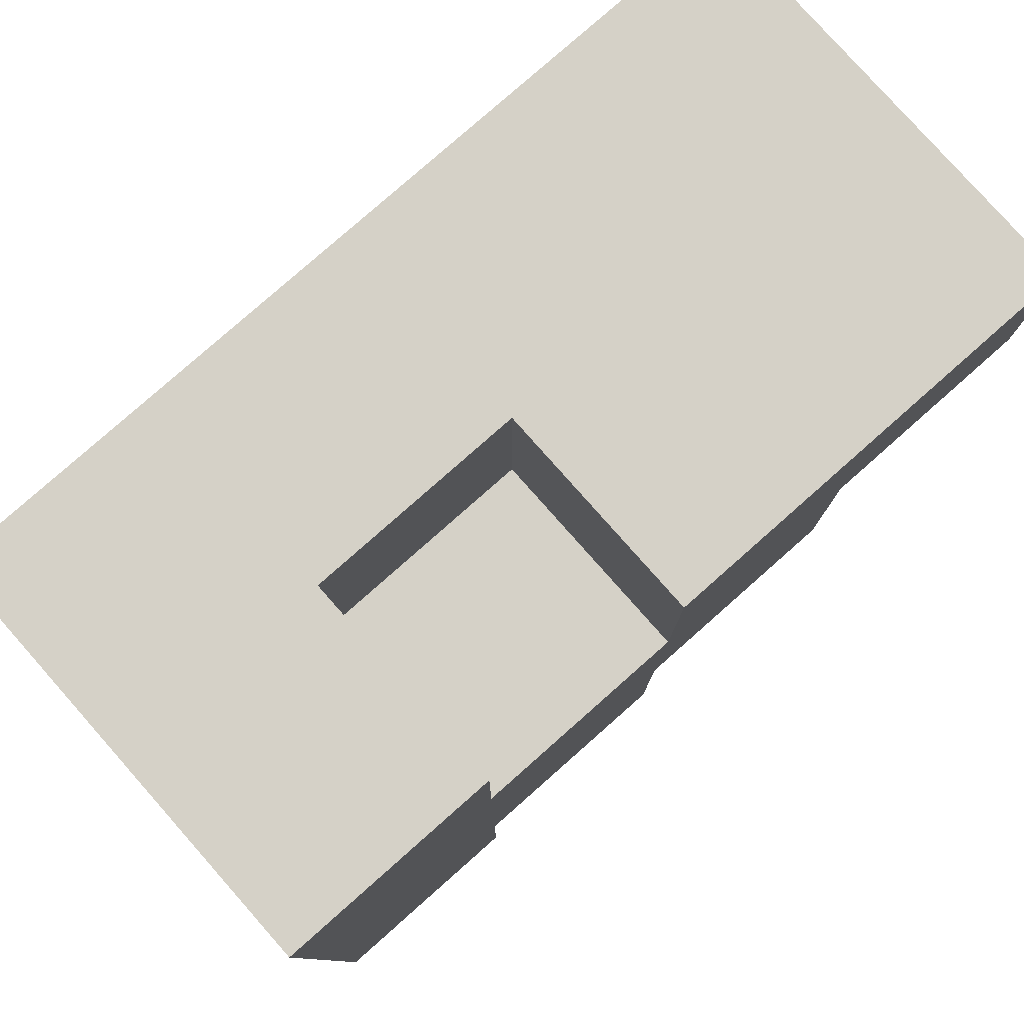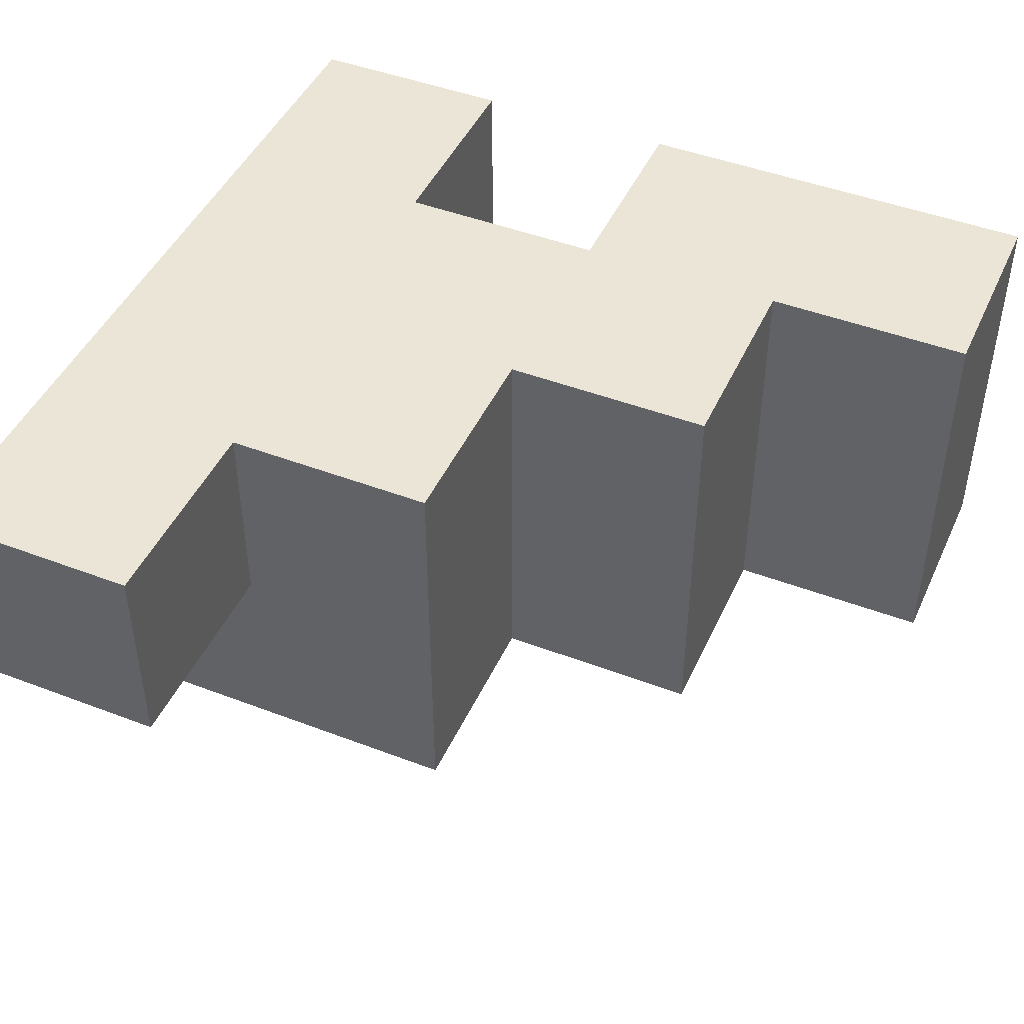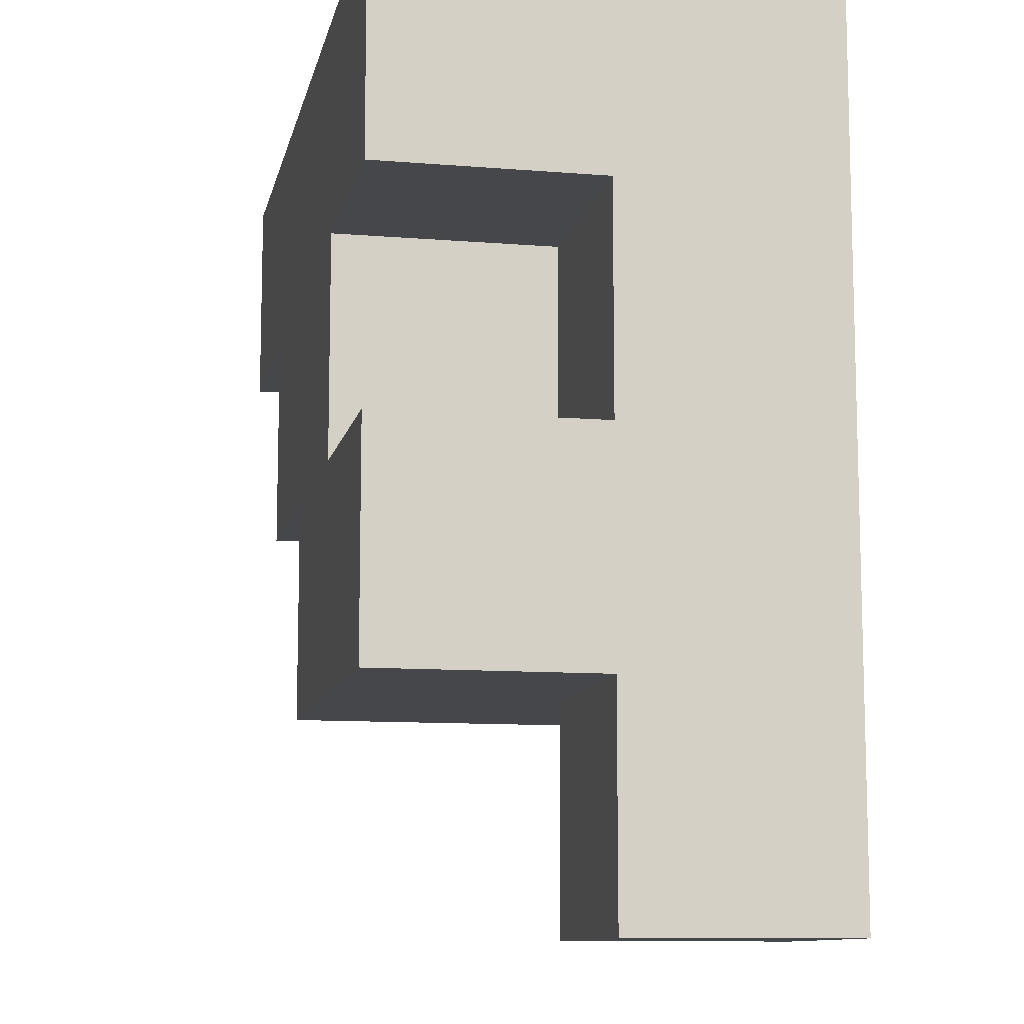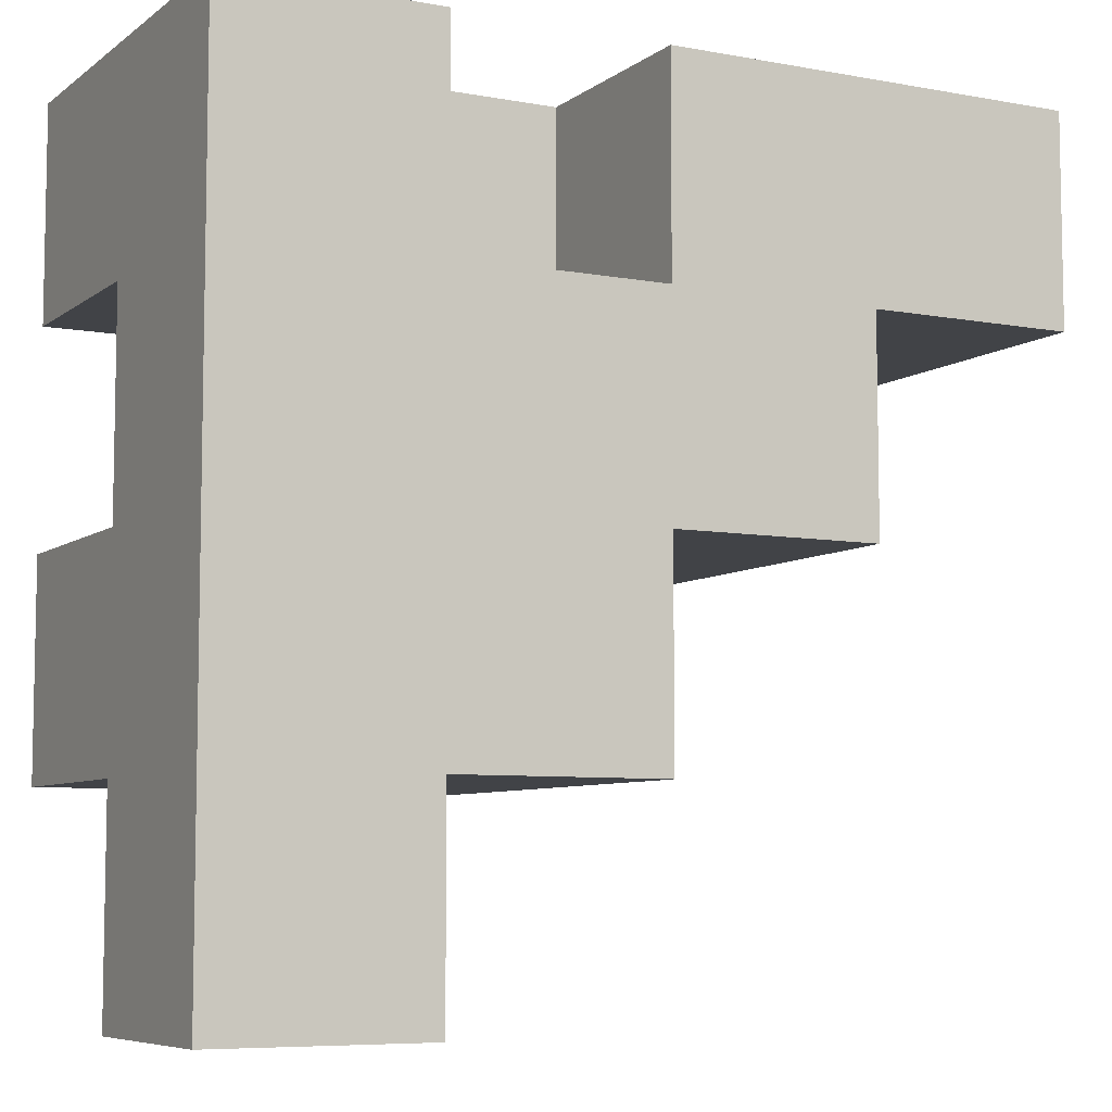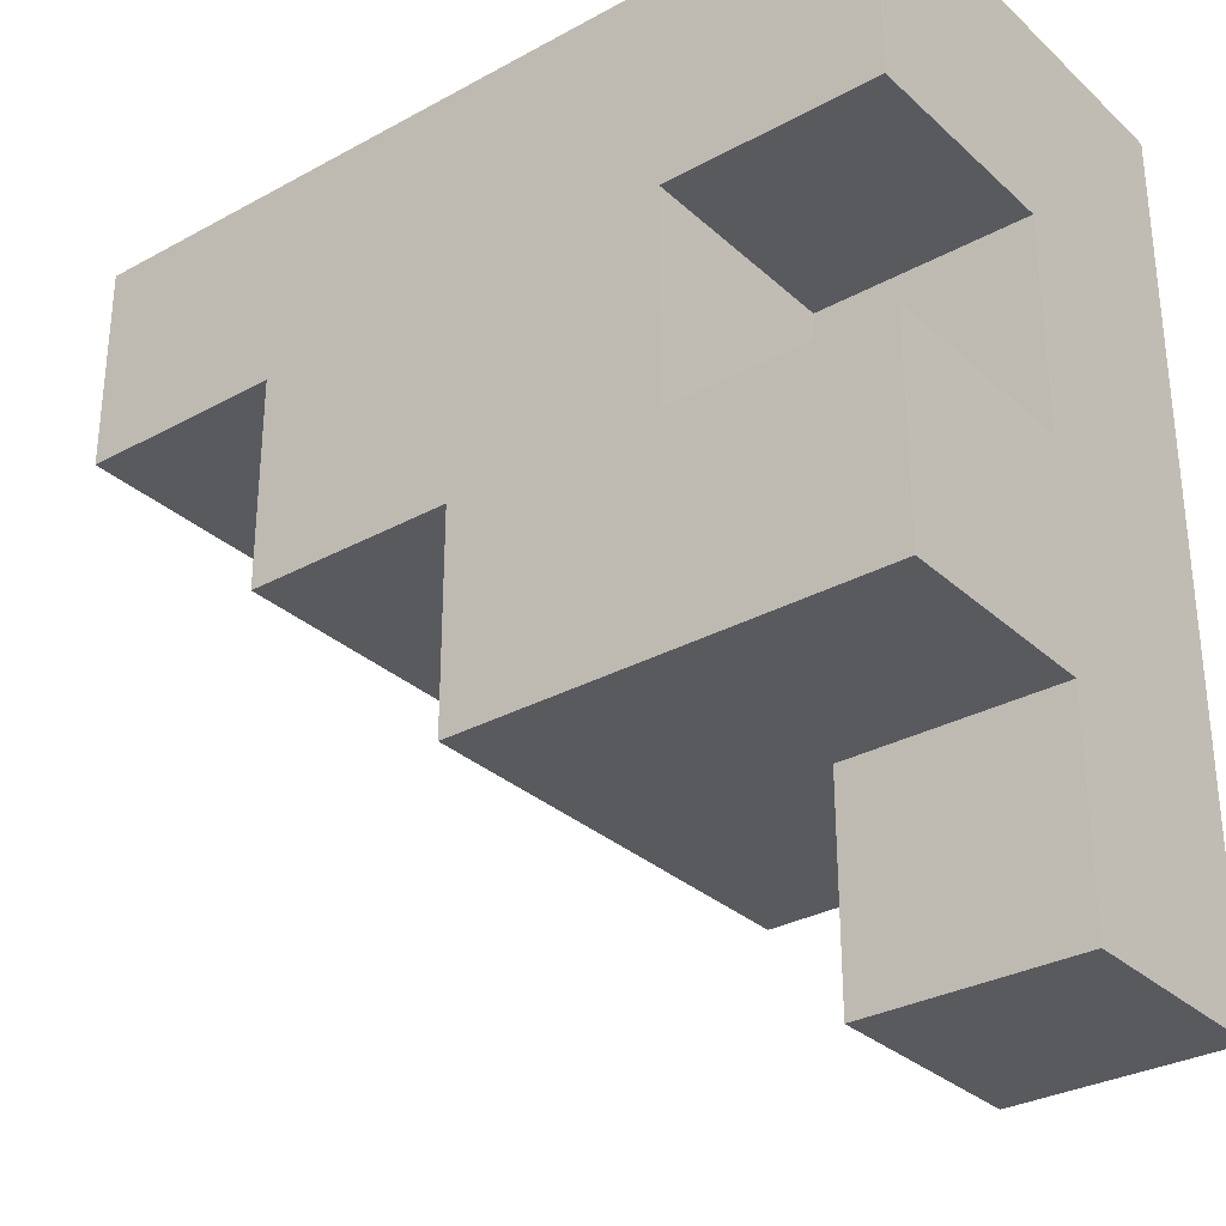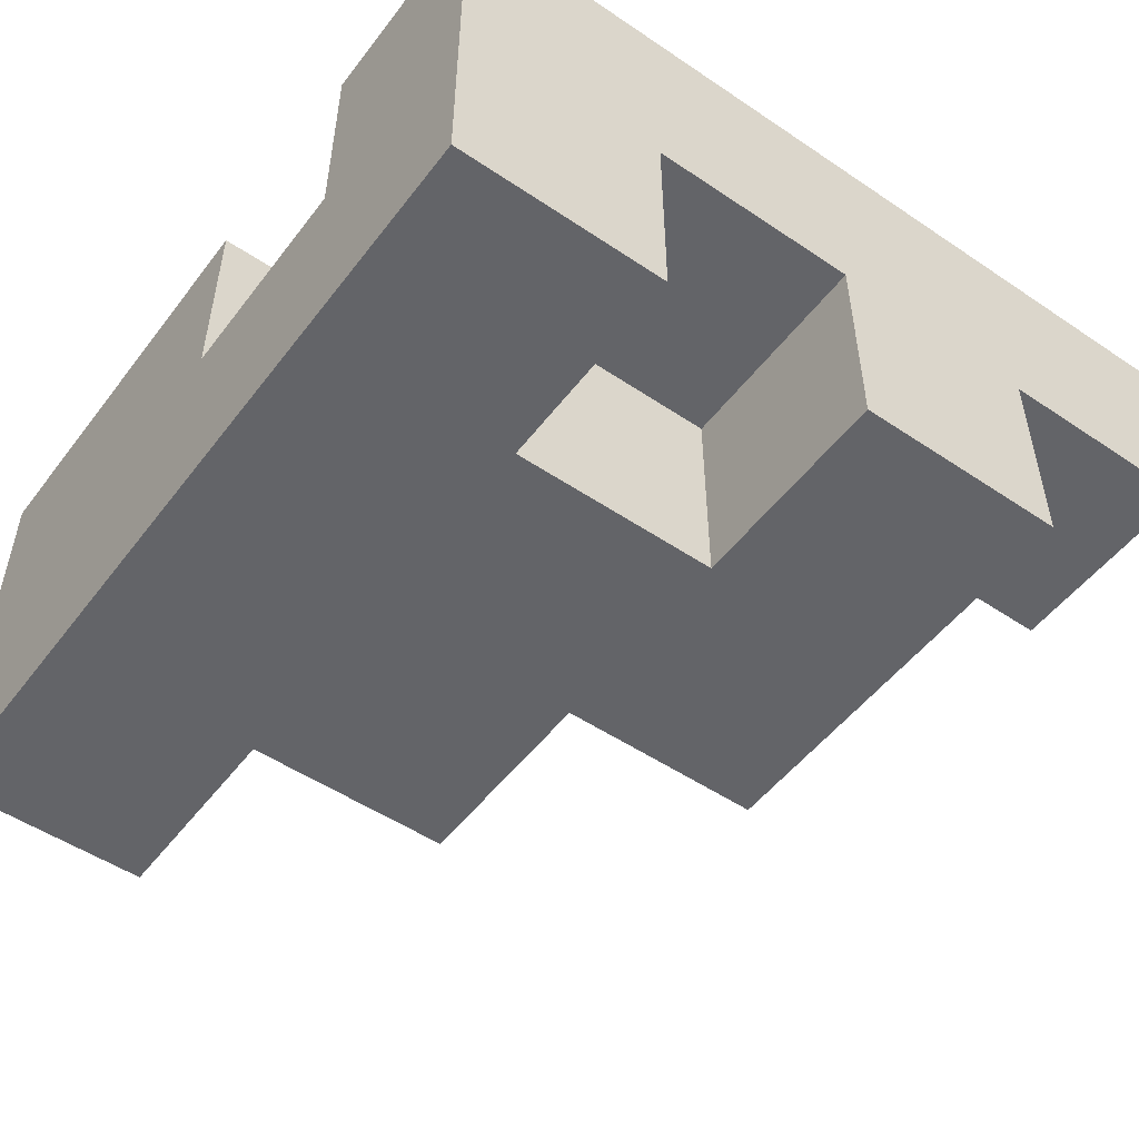
<metadata>
{"format":"obj","ext":"obj","renderer":"f3d","projection":"perspective","resolution":1024,"background":"white","views":[{"elev":79.4,"azim":138.5,"up":"+Z"},{"elev":45.8,"azim":-156.3,"up":"+Y"},{"elev":-10.6,"azim":78.4,"up":"+Z"},{"elev":-7.1,"azim":152.0,"up":"+Z"},{"elev":-31.0,"azim":38.1,"up":"+Z"},{"elev":-51.3,"azim":53.8,"up":"+Y"}]}
</metadata>
<code>
g Cheese
v -2 0 2
v -2 0 1
v -2 2 2
v -2 2 1
v -1 0 1
v -1 0 -0
v -1 2 1
v -1 2 -0
v 0 0 -0
v 0 0 -1
v 0 2 -0
v 0 2 -1
v 1 1 2
v 1 1 1
v 1 1 -1
v 1 1 -2
v 1 2 2
v 1 2 1
v 1 2 -1
v 1 2 -2
v 0 1 2
v 0 1 1
v 0 2 2
v 0 2 1
v 1 0 1
v 1 0 -0
v 1 1 1
v 1 1 -0
v 2 0 2
v 2 0 1
v 2 0 -0
v 2 0 -1
v 2 1 1
v 2 1 -0
v 2 1 -1
v 2 1 -2
v 2 2 2
v 2 2 -2
v -2 0 2
v -2 2 2
v 0 1 2
v 0 2 2
v 1 1 2
v 1 2 2
v 2 0 2
v 2 2 2
v 0 1 1
v 0 2 1
v 1 1 1
v 1 2 1
v 1 0 -0
v 1 1 -0
v 2 0 -0
v 2 1 -0
v -2 0 1
v -2 2 1
v -1 0 1
v -1 2 1
v 1 0 1
v 1 1 1
v 2 0 1
v 2 1 1
v -1 0 -0
v -1 2 -0
v 0 0 -0
v 0 2 -0
v 0 0 -1
v 0 2 -1
v 1 1 -1
v 1 2 -1
v 2 0 -1
v 2 1 -1
v 1 1 -2
v 1 2 -2
v 2 1 -2
v 2 2 -2
v -2 0 2
v 2 0 2
v -2 0 1
v -1 0 1
v 1 0 1
v 2 0 1
v -1 0 -0
v 0 0 -0
v 1 0 -0
v 2 0 -0
v 0 0 -1
v 2 0 -1
v 1 1 1
v 2 1 1
v 1 1 -0
v 2 1 -0
v 1 1 -1
v 2 1 -1
v 1 1 -2
v 2 1 -2
v 0 1 2
v 1 1 2
v 0 1 1
v 1 1 1
v -2 2 2
v 0 2 2
v 1 2 2
v 2 2 2
v -2 2 1
v -1 2 1
v 0 2 1
v 1 2 1
v -1 2 -0
v 0 2 -0
v 0 2 -1
v 1 2 -1
v 1 2 -2
v 2 2 -2
f 3 2 1
f 4 2 3
f 7 6 5
f 8 6 7
f 11 10 9
f 12 10 11
f 17 14 13
f 18 14 17
f 19 16 15
f 20 16 19
f 21 22 23
f 23 22 24
f 25 26 27
f 27 26 28
f 29 30 33
f 31 32 34
f 34 32 35
f 29 33 37
f 35 36 37
f 34 35 37
f 33 34 37
f 37 36 38
f 41 40 39
f 42 40 41
f 43 41 39
f 45 43 39
f 45 44 43
f 46 44 45
f 49 48 47
f 50 48 49
f 53 52 51
f 54 52 53
f 55 56 57
f 57 56 58
f 59 60 61
f 61 60 62
f 63 64 65
f 65 64 66
f 67 68 69
f 69 68 70
f 67 69 71
f 71 69 72
f 73 74 75
f 75 74 76
f 79 78 77
f 80 78 79
f 81 78 80
f 82 78 81
f 83 81 80
f 84 81 83
f 85 81 84
f 87 86 85
f 87 85 84
f 88 86 87
f 91 90 89
f 92 90 91
f 95 94 93
f 96 94 95
f 97 98 99
f 99 98 100
f 101 102 105
f 105 102 106
f 106 102 107
f 103 104 108
f 106 107 109
f 107 108 109
f 109 108 110
f 110 108 111
f 108 104 112
f 111 108 112
f 112 104 113
f 113 104 114

</code>
